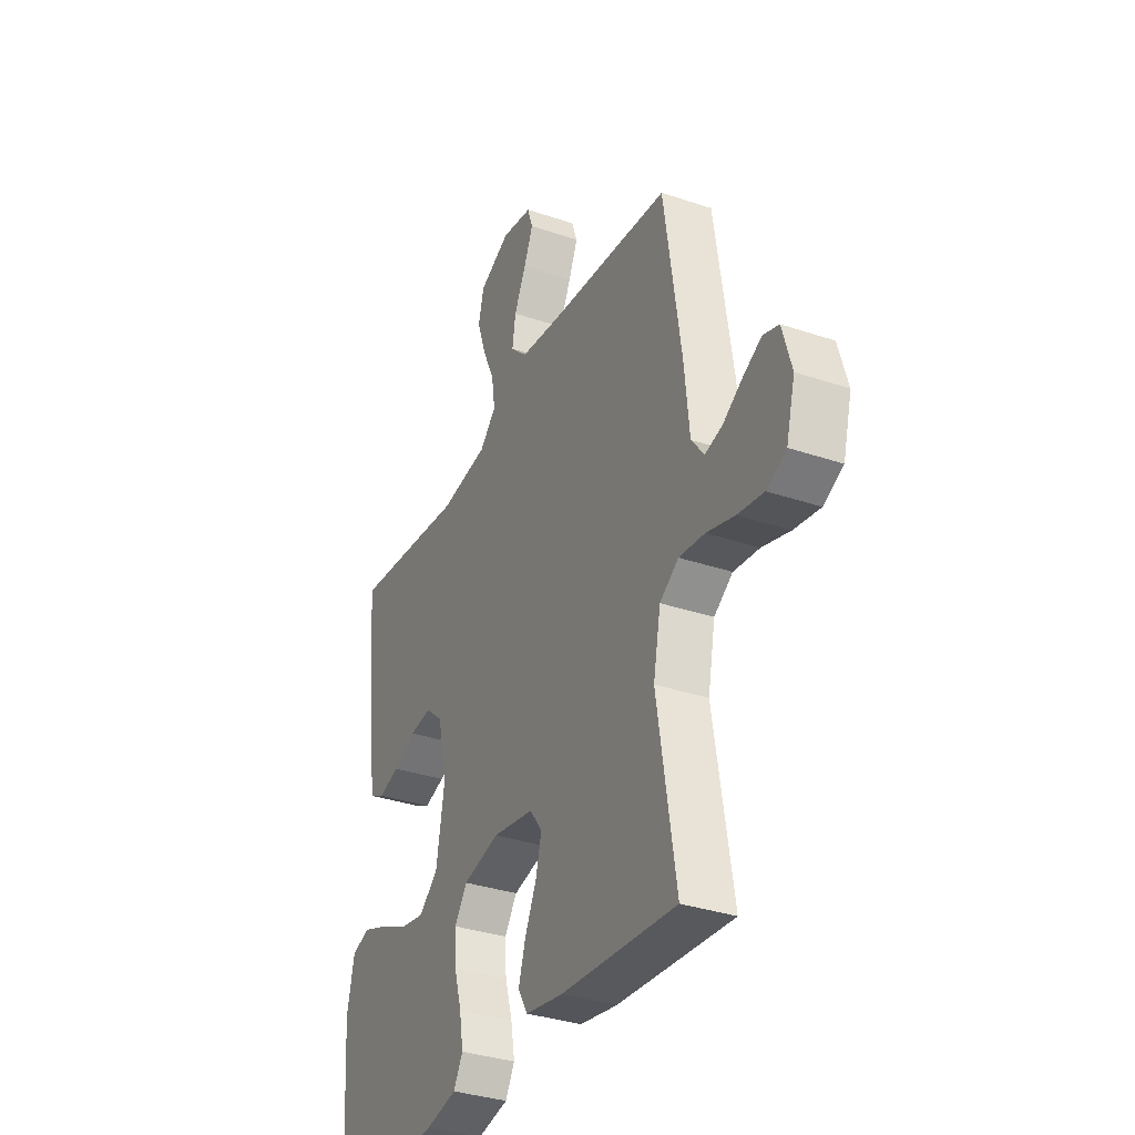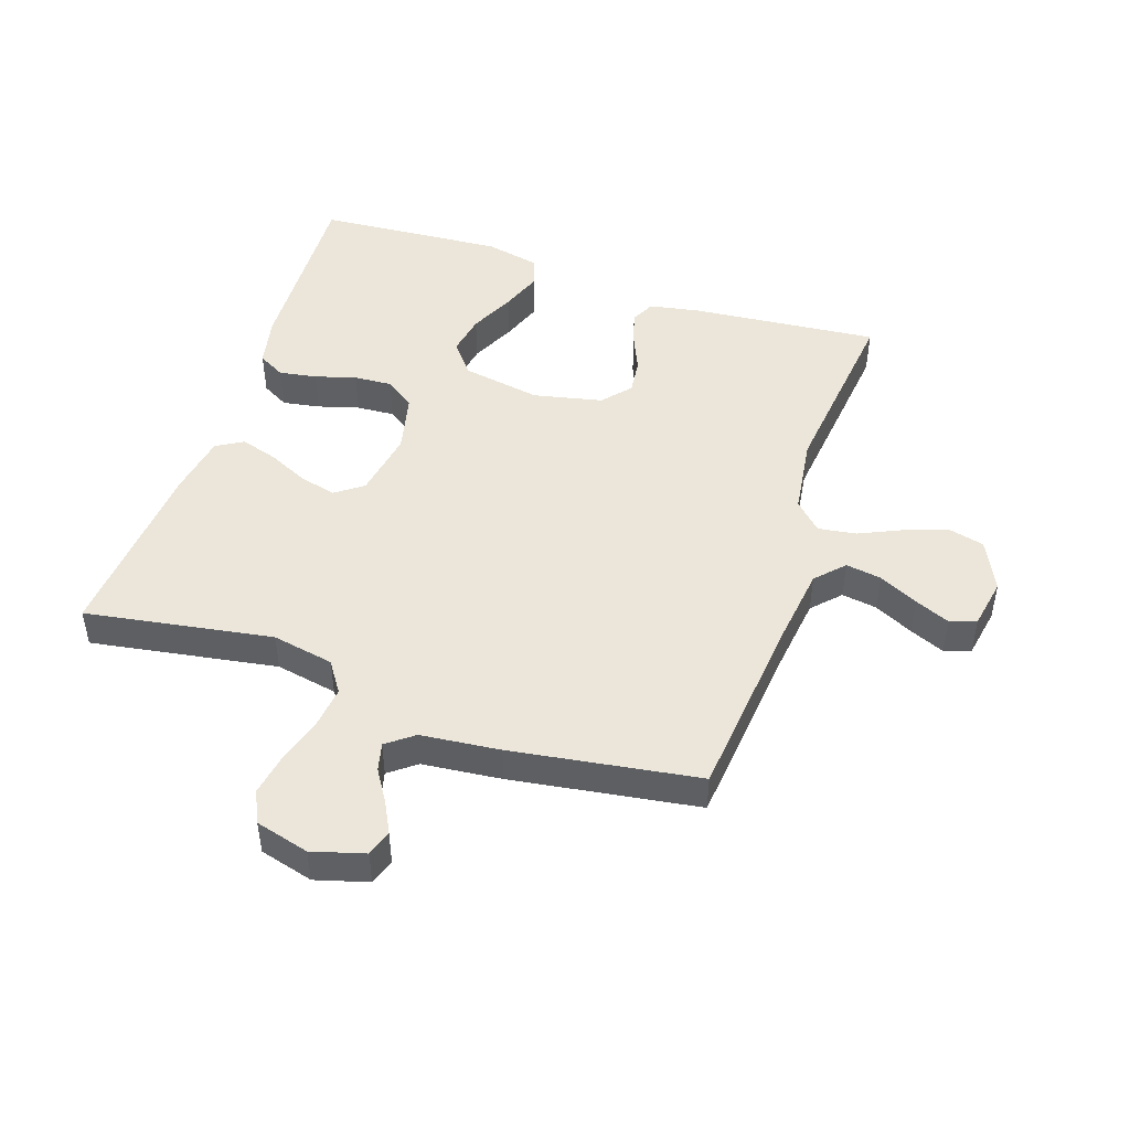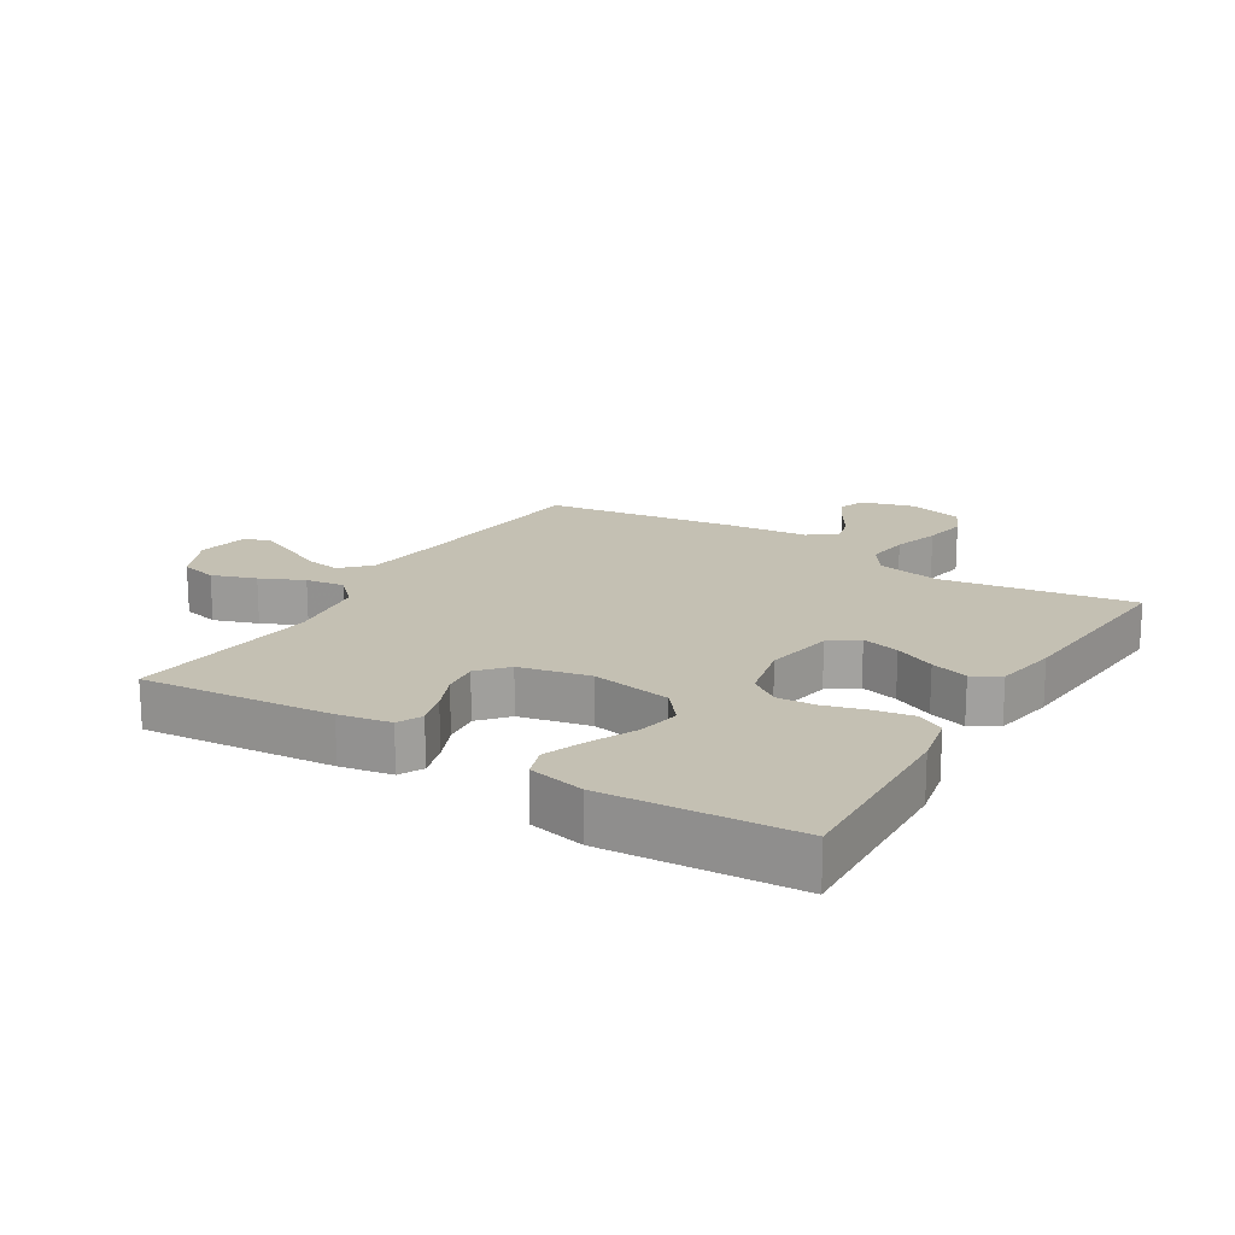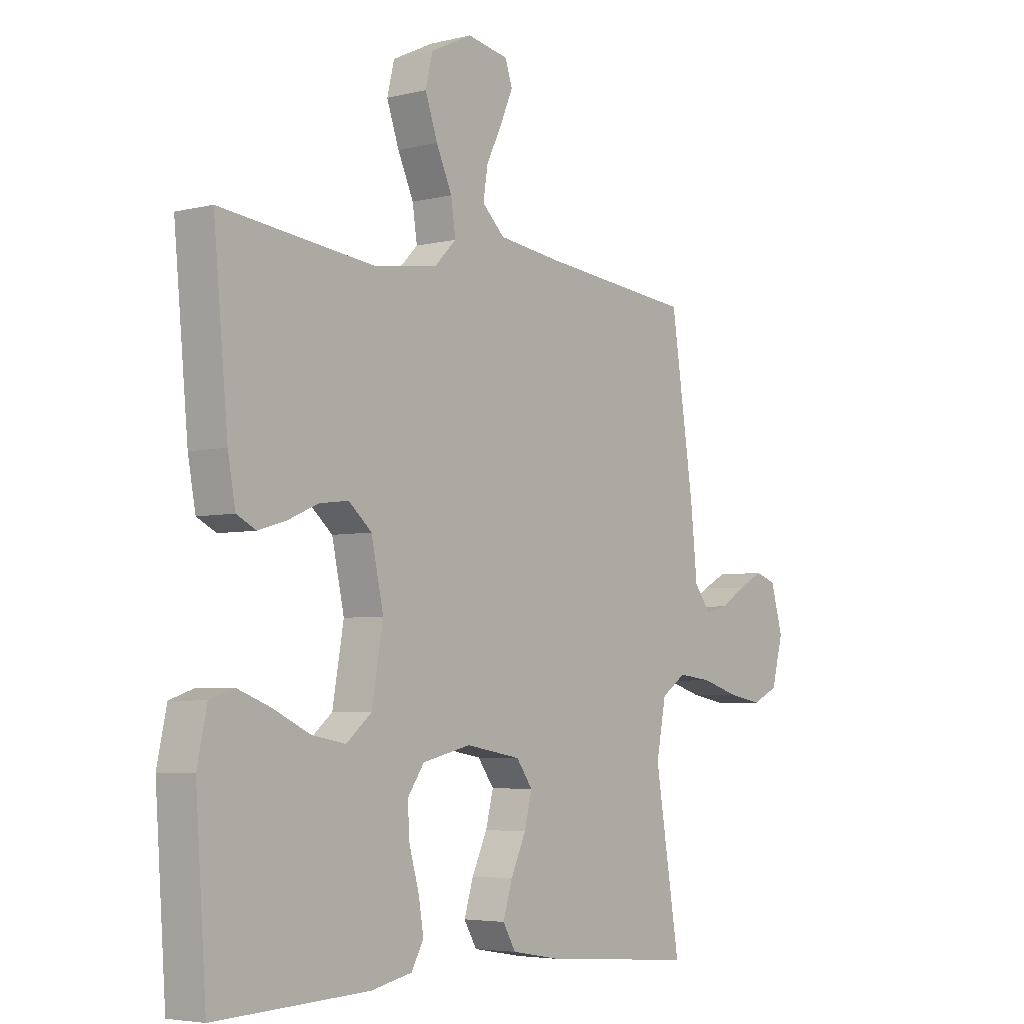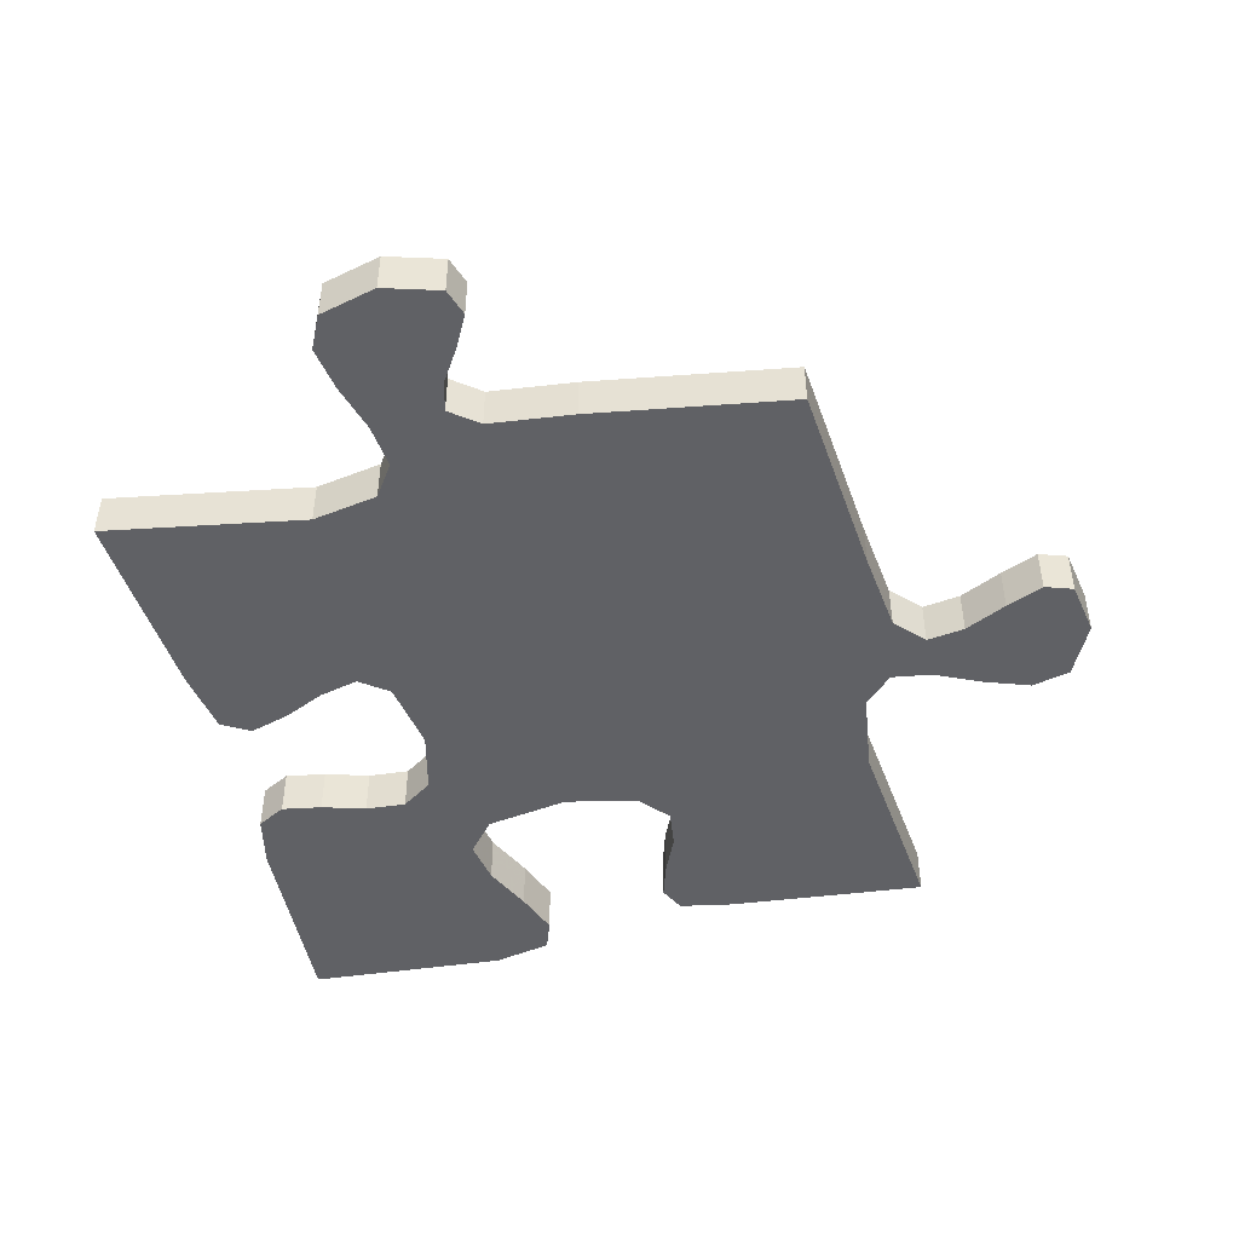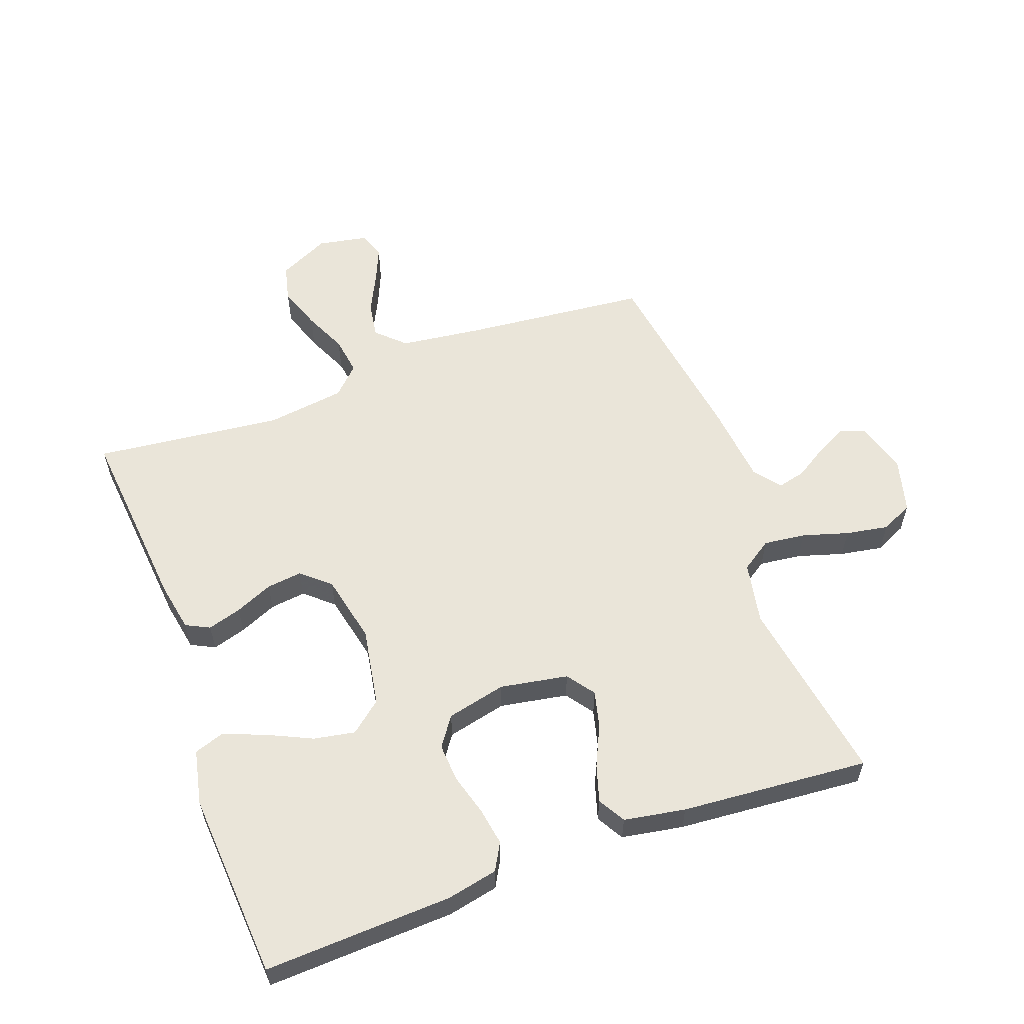
<metadata>
{"format":"obj","ext":"obj","renderer":"f3d","projection":"perspective","resolution":1024,"background":"white","views":[{"elev":-34.0,"azim":-114.7,"up":"+Z"},{"elev":47.6,"azim":-71.5,"up":"+Y"},{"elev":18.0,"azim":121.6,"up":"+Y"},{"elev":-4.6,"azim":128.3,"up":"+Z"},{"elev":-47.2,"azim":-76.7,"up":"+Y"},{"elev":58.2,"azim":159.9,"up":"+Y"}]}
</metadata>
<code>
v 0.5 0.07 -0.5
v 0.2 0.07 -0.487
v 0.119 0.07 -0.47
v 0.095 0.07 -0.427
v 0.105 0.07 -0.367
v 0.124 0.07 -0.301
v 0.128 0.07 -0.24
v 0.095 0.07 -0.193
v 0 0.07 -0.171
v -0.108 0.07 -0.19
v -0.14 0.07 -0.234
v -0.125 0.07 -0.293
v -0.095 0.07 -0.357
v -0.077 0.07 -0.416
v -0.102 0.07 -0.459
v -0.2 0.07 -0.476
v -0.5 0.07 -0.5
v -0.451 0.07 -0.2
v -0.47 0.07 -0.101
v -0.519 0.07 -0.068
v -0.586 0.07 -0.076
v -0.659 0.07 -0.098
v -0.727 0.07 -0.11
v -0.778 0.07 -0.086
v -0.801 0.07 0
v -0.777 0.07 0.084
v -0.736 0.07 0.098
v -0.687 0.07 0.073
v -0.636 0.07 0.041
v -0.591 0.07 0.03
v -0.558 0.07 0.073
v -0.545 0.07 0.2
v -0.5 0.07 0.5
v -0.2 0.07 0.53
v -0.075 0.07 0.546
v -0.031 0.07 0.588
v -0.04 0.07 0.645
v -0.071 0.07 0.708
v -0.095 0.07 0.764
v -0.081 0.07 0.806
v 0 0.07 0.821
v 0.081 0.07 0.782
v 0.095 0.07 0.724
v 0.071 0.07 0.655
v 0.04 0.07 0.587
v 0.031 0.07 0.526
v 0.074 0.07 0.483
v 0.2 0.07 0.466
v 0.5 0.07 0.5
v 0.472 0.07 0.2
v 0.457 0.07 0.119
v 0.419 0.07 0.1
v 0.365 0.07 0.116
v 0.305 0.07 0.142
v 0.248 0.07 0.149
v 0.203 0.07 0.11
v 0.179 0.07 0
v 0.201 0.07 -0.126
v 0.251 0.07 -0.167
v 0.317 0.07 -0.155
v 0.389 0.07 -0.121
v 0.455 0.07 -0.096
v 0.502 0.07 -0.112
v 0.521 0.07 -0.2
v 0.5 0 -0.5
v 0.2 0 -0.487
v 0.119 0 -0.47
v 0.095 0 -0.427
v 0.105 0 -0.367
v 0.124 0 -0.301
v 0.128 0 -0.24
v 0.095 0 -0.193
v 0 0 -0.171
v -0.108 0 -0.19
v -0.14 0 -0.234
v -0.125 0 -0.293
v -0.095 0 -0.357
v -0.077 0 -0.416
v -0.102 0 -0.459
v -0.2 0 -0.476
v -0.5 0 -0.5
v -0.451 0 -0.2
v -0.47 0 -0.101
v -0.519 0 -0.068
v -0.586 0 -0.076
v -0.659 0 -0.098
v -0.727 0 -0.11
v -0.778 0 -0.086
v -0.801 0 0
v -0.777 0 0.084
v -0.736 0 0.098
v -0.687 0 0.073
v -0.636 0 0.041
v -0.591 0 0.03
v -0.558 0 0.073
v -0.545 0 0.2
v -0.5 0 0.5
v -0.2 0 0.53
v -0.075 0 0.546
v -0.031 0 0.588
v -0.04 0 0.645
v -0.071 0 0.708
v -0.095 0 0.764
v -0.081 0 0.806
v 0 0 0.821
v 0.081 0 0.782
v 0.095 0 0.724
v 0.071 0 0.655
v 0.04 0 0.587
v 0.031 0 0.526
v 0.074 0 0.483
v 0.2 0 0.466
v 0.5 0 0.5
v 0.472 0 0.2
v 0.457 0 0.119
v 0.419 0 0.1
v 0.365 0 0.116
v 0.305 0 0.142
v 0.248 0 0.149
v 0.203 0 0.11
v 0.179 0 0
v 0.201 0 -0.126
v 0.251 0 -0.167
v 0.317 0 -0.155
v 0.389 0 -0.121
v 0.455 0 -0.096
v 0.502 0 -0.112
v 0.521 0 -0.2
f 60 61 62 63
f 60 63 64 1
f 51 52 53 54
f 49 50 51 54
f 48 49 54 55
f 47 48 55 56
f 42 43 44 45
f 40 41 42 45
f 40 45 46
f 37 38 39 40
f 37 40 46
f 36 37 46
f 35 36 46
f 34 35 46 47
f 31 32 33 34
f 30 31 34 47
f 26 27 28 29
f 24 25 26 29
f 24 29 30
f 21 22 23 24
f 20 21 24 30
f 19 20 30 47
f 15 16 17 18
f 12 13 14 15
f 11 12 15 18
f 10 11 18 19
f 3 4 5 6
f 3 6 7
f 2 3 7
f 59 60 1 2
f 58 59 2 7
f 57 58 7 8
f 56 57 8 9
f 19 47 56
f 9 10 19 56
f 127 126 125 124
f 65 128 127 124
f 118 117 116 115
f 118 115 114 113
f 119 118 113 112
f 120 119 112 111
f 109 108 107 106
f 109 106 105 104
f 110 109 104
f 104 103 102 101
f 110 104 101
f 110 101 100
f 110 100 99
f 111 110 99 98
f 98 97 96 95
f 111 98 95 94
f 93 92 91 90
f 93 90 89 88
f 94 93 88
f 88 87 86 85
f 94 88 85 84
f 111 94 84 83
f 82 81 80 79
f 79 78 77 76
f 82 79 76 75
f 83 82 75 74
f 70 69 68 67
f 71 70 67
f 71 67 66
f 66 65 124 123
f 71 66 123 122
f 72 71 122 121
f 73 72 121 120
f 120 111 83
f 120 83 74 73
f 1 65 66 2
f 2 66 67 3
f 3 67 68 4
f 4 68 69 5
f 5 69 70 6
f 6 70 71 7
f 7 71 72 8
f 8 72 73 9
f 9 73 74 10
f 10 74 75 11
f 11 75 76 12
f 12 76 77 13
f 13 77 78 14
f 14 78 79 15
f 15 79 80 16
f 16 80 81 17
f 17 81 82 18
f 18 82 83 19
f 19 83 84 20
f 20 84 85 21
f 21 85 86 22
f 22 86 87 23
f 23 87 88 24
f 24 88 89 25
f 25 89 90 26
f 26 90 91 27
f 27 91 92 28
f 28 92 93 29
f 29 93 94 30
f 30 94 95 31
f 31 95 96 32
f 32 96 97 33
f 33 97 98 34
f 34 98 99 35
f 35 99 100 36
f 36 100 101 37
f 37 101 102 38
f 38 102 103 39
f 39 103 104 40
f 40 104 105 41
f 41 105 106 42
f 42 106 107 43
f 43 107 108 44
f 44 108 109 45
f 45 109 110 46
f 46 110 111 47
f 47 111 112 48
f 48 112 113 49
f 49 113 114 50
f 50 114 115 51
f 51 115 116 52
f 52 116 117 53
f 53 117 118 54
f 54 118 119 55
f 55 119 120 56
f 56 120 121 57
f 57 121 122 58
f 58 122 123 59
f 59 123 124 60
f 60 124 125 61
f 61 125 126 62
f 62 126 127 63
f 63 127 128 64
f 64 128 65 1

</code>
